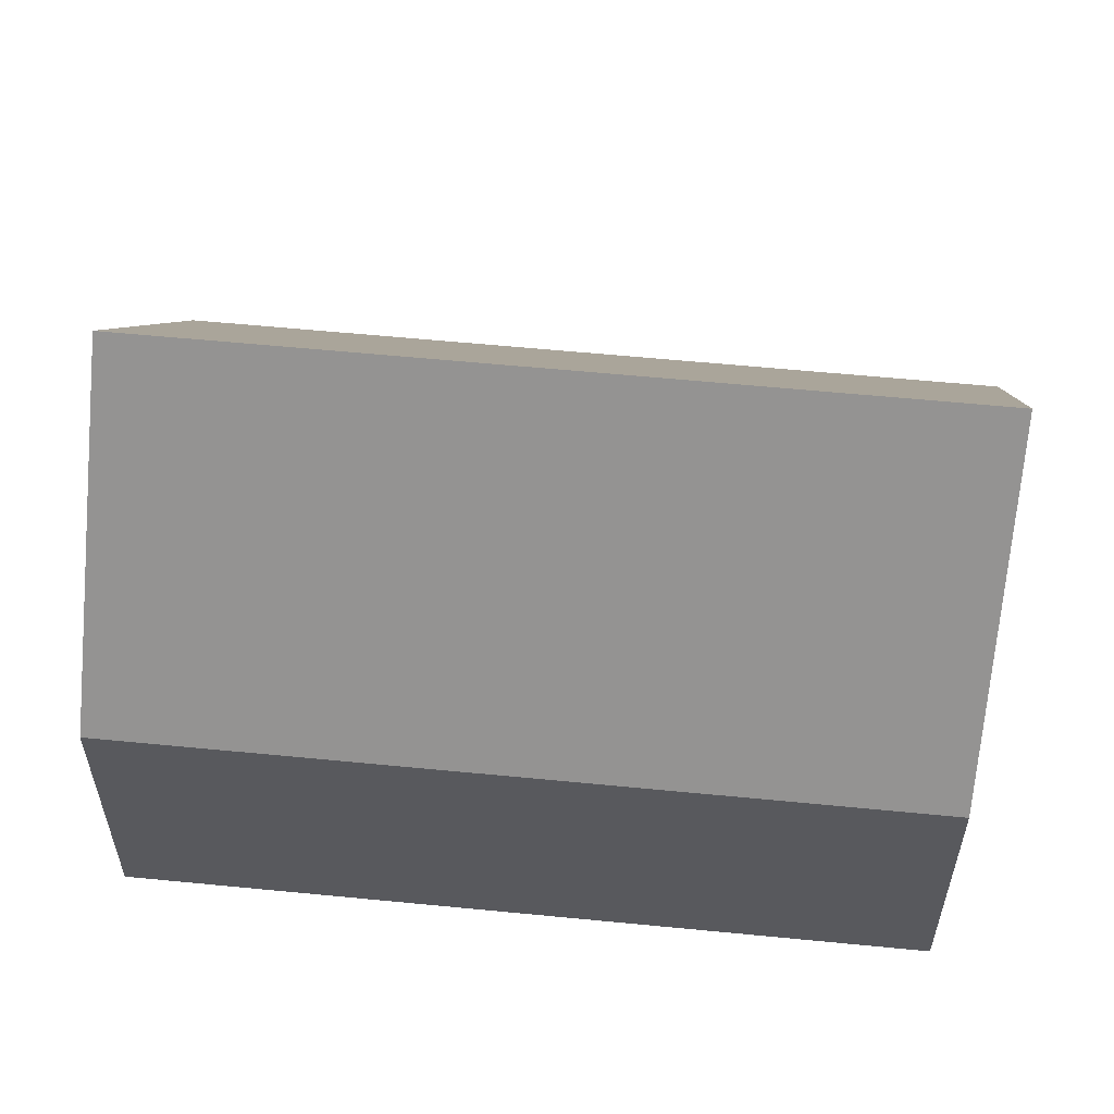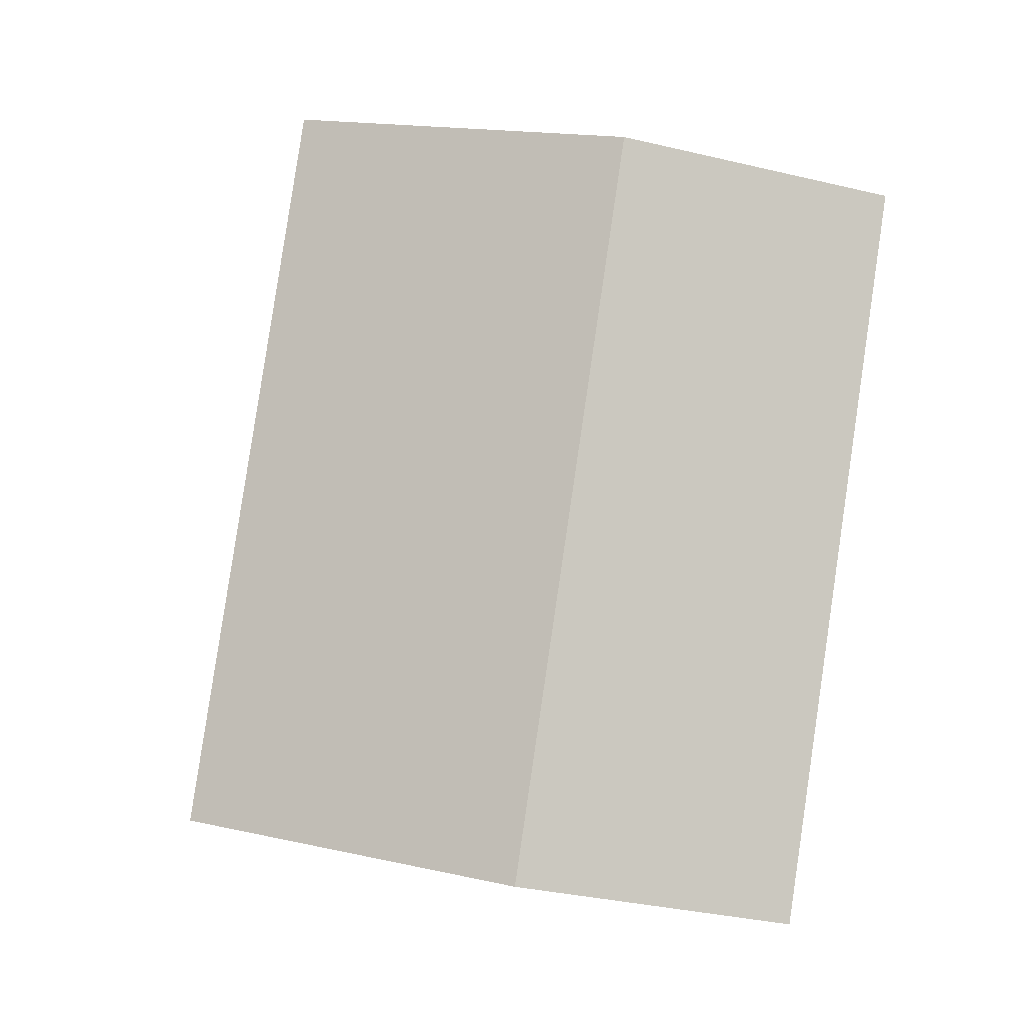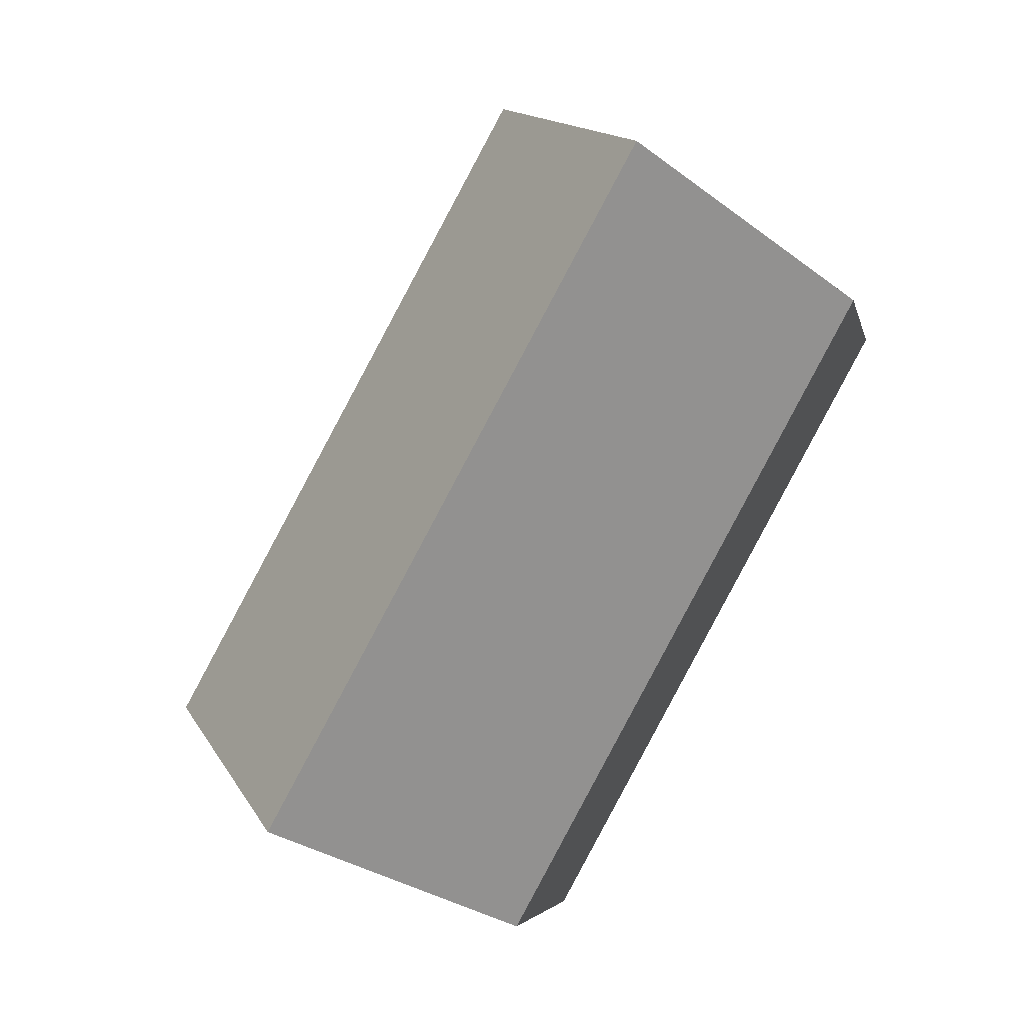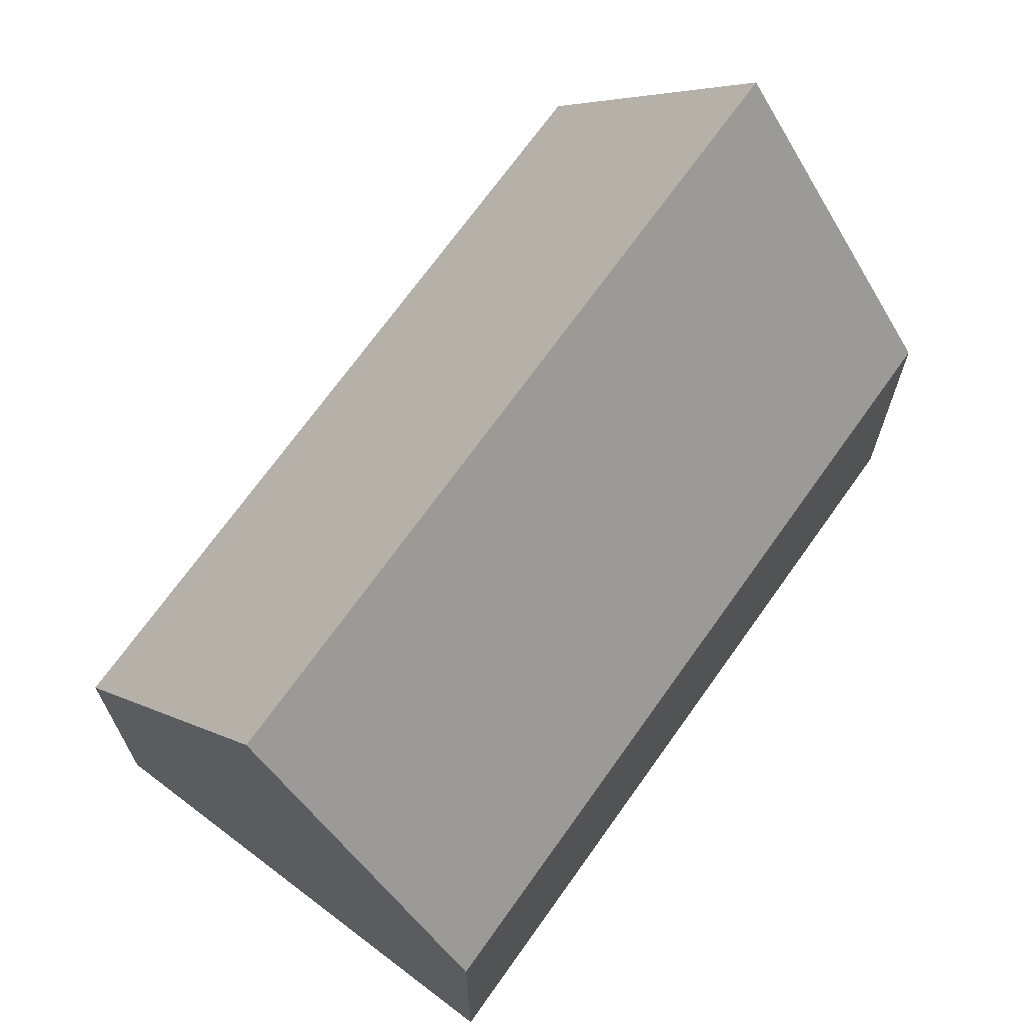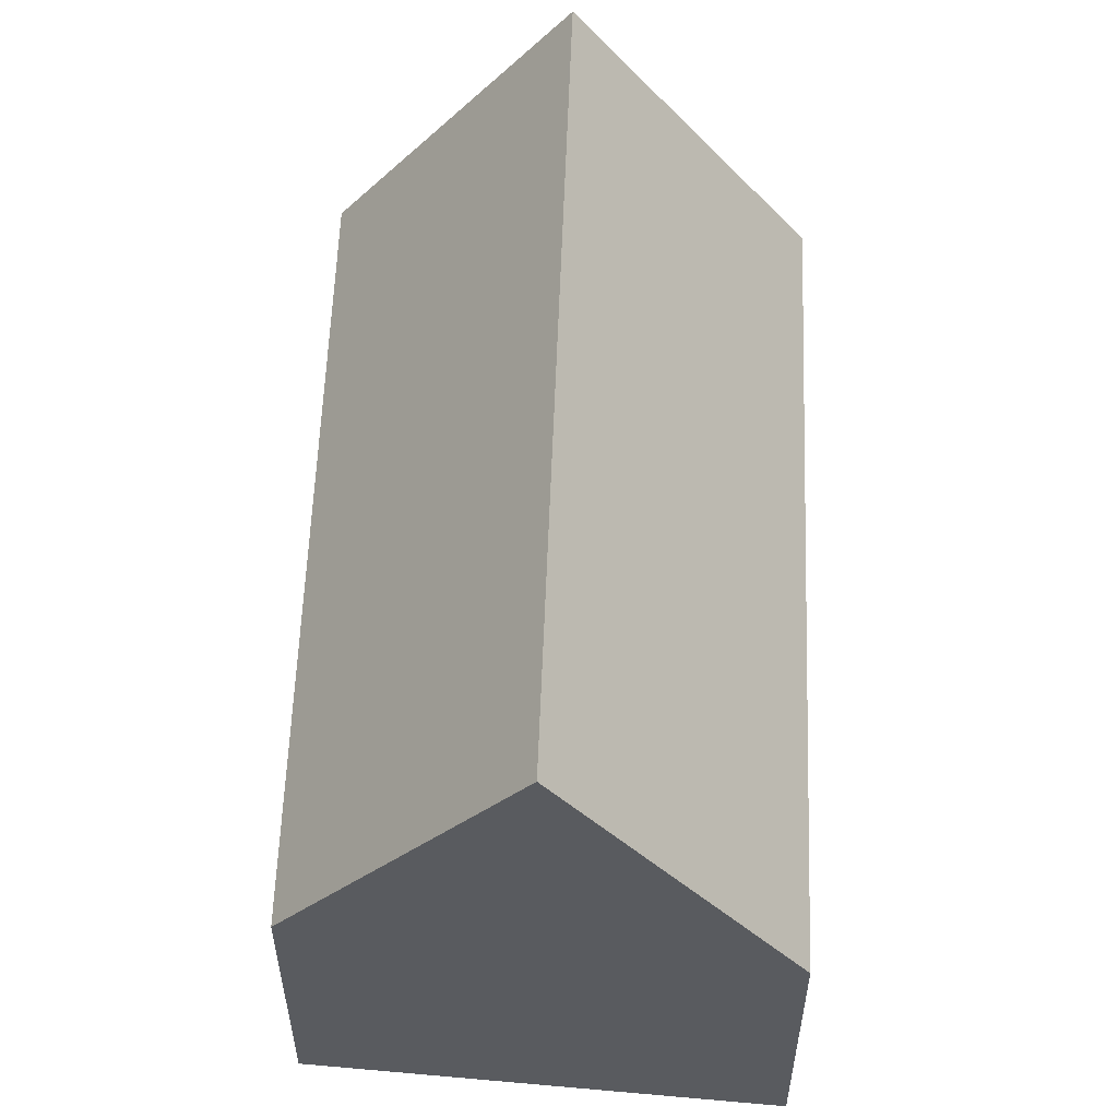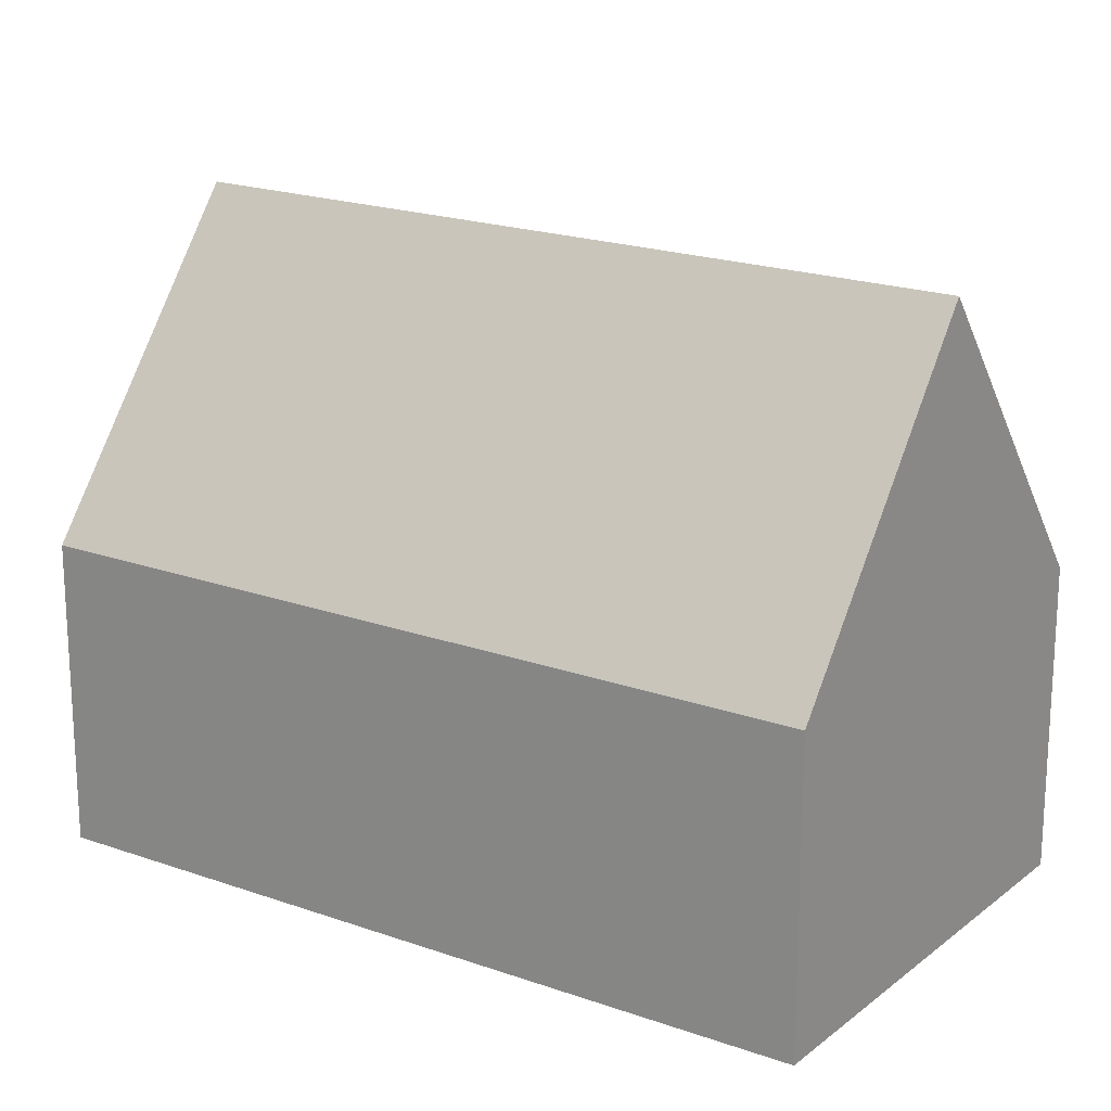
<metadata>
{"format":"obj","ext":"obj","renderer":"f3d","projection":"perspective","resolution":1024,"background":"white","views":[{"elev":59.5,"azim":-113.0,"up":"+Y"},{"elev":-34.3,"azim":-107.7,"up":"+Z"},{"elev":-4.2,"azim":-168.7,"up":"+Z"},{"elev":70.0,"azim":6.7,"up":"+Y"},{"elev":57.7,"azim":153.4,"up":"+Y"},{"elev":20.0,"azim":-85.4,"up":"+Y"}]}
</metadata>
<code>
v  1.792 5.515 1.062
v  6.985 2.748 -4.088
v  5.218 5.515 -5.188
v  3.589 2.736 2.127
v  0 2.744 1.68e-16
v  3.448 2.744 -6.29
v  3.448 3.852e-16 -6.29
v  0 0 0
v  1.792 -6.503e-17 1.062
v  3.589 -1.302e-16 2.127
v  6.985 2.503e-16 -4.088
v  5.218 3.177e-16 -5.188
g defaultobject
f 1 2 3
f 2 1 4
f 5 3 6
f 3 5 1
f 7 5 6
f 5 7 8
f 5 4 1
f 4 5 8
f 4 8 9
f 4 9 10
f 4 11 2
f 11 4 10
f 2 6 3
f 6 2 7
f 7 2 12
f 12 2 11
f 9 11 10
f 11 9 8
f 11 8 12
f 12 8 7

</code>
